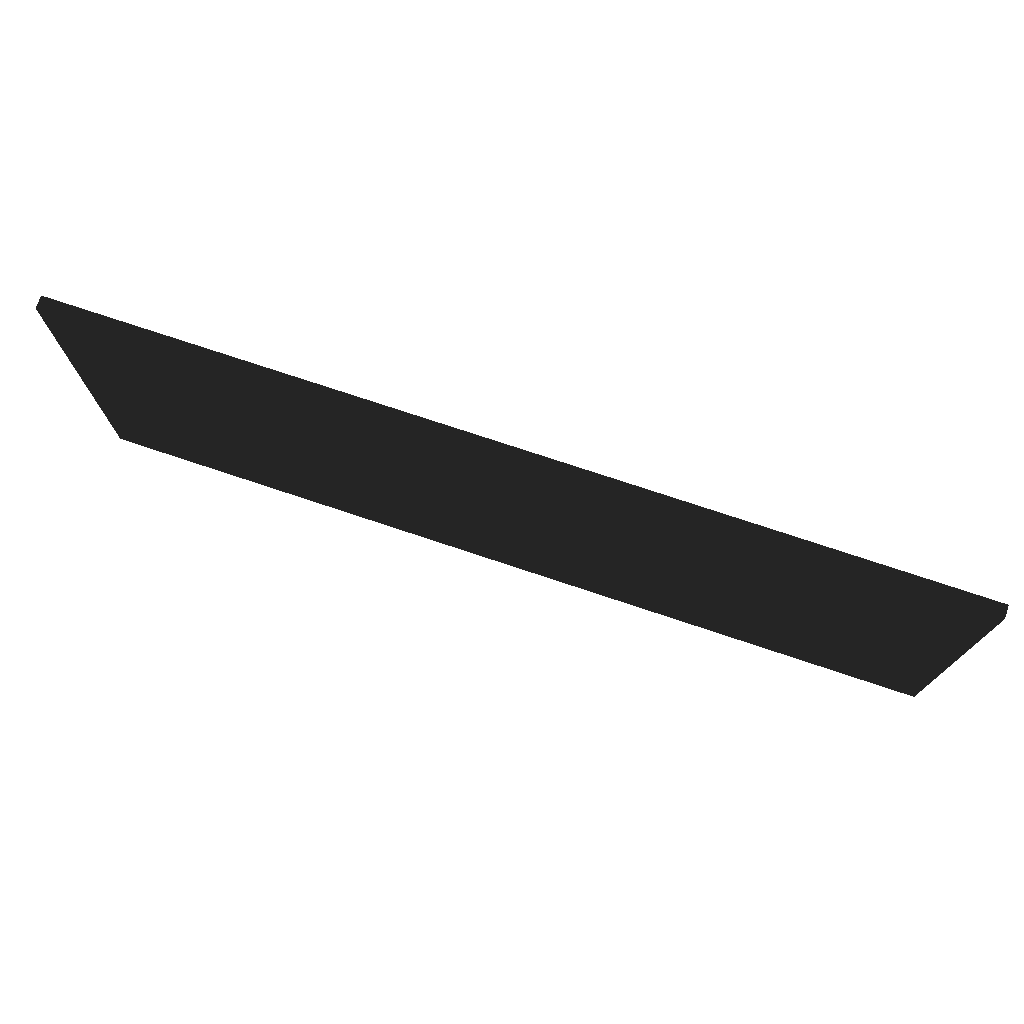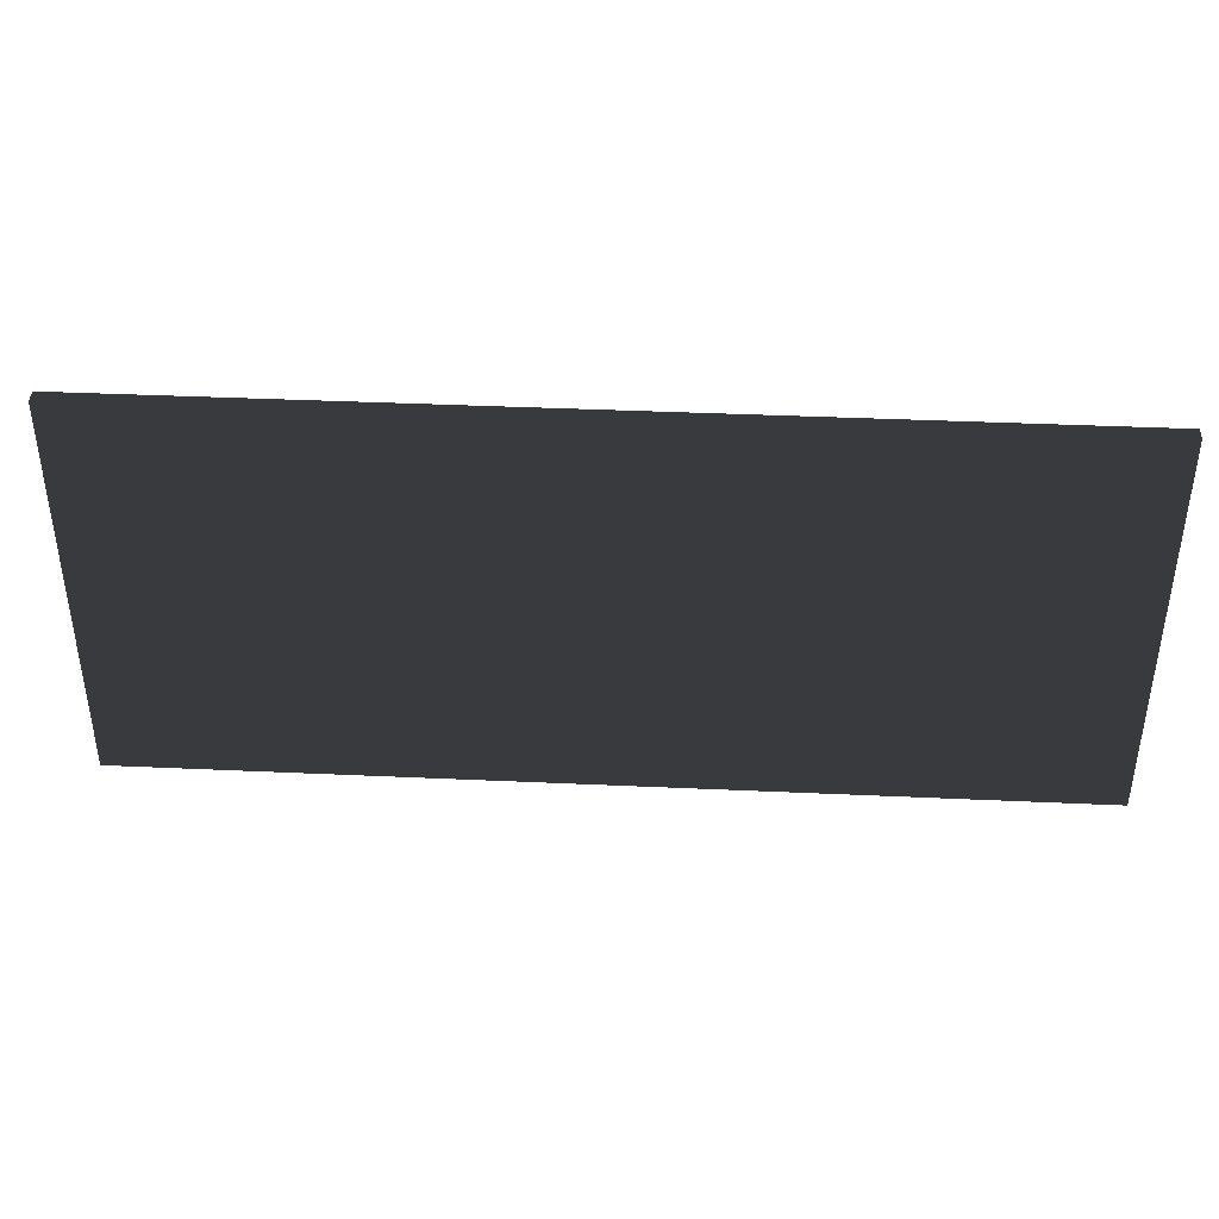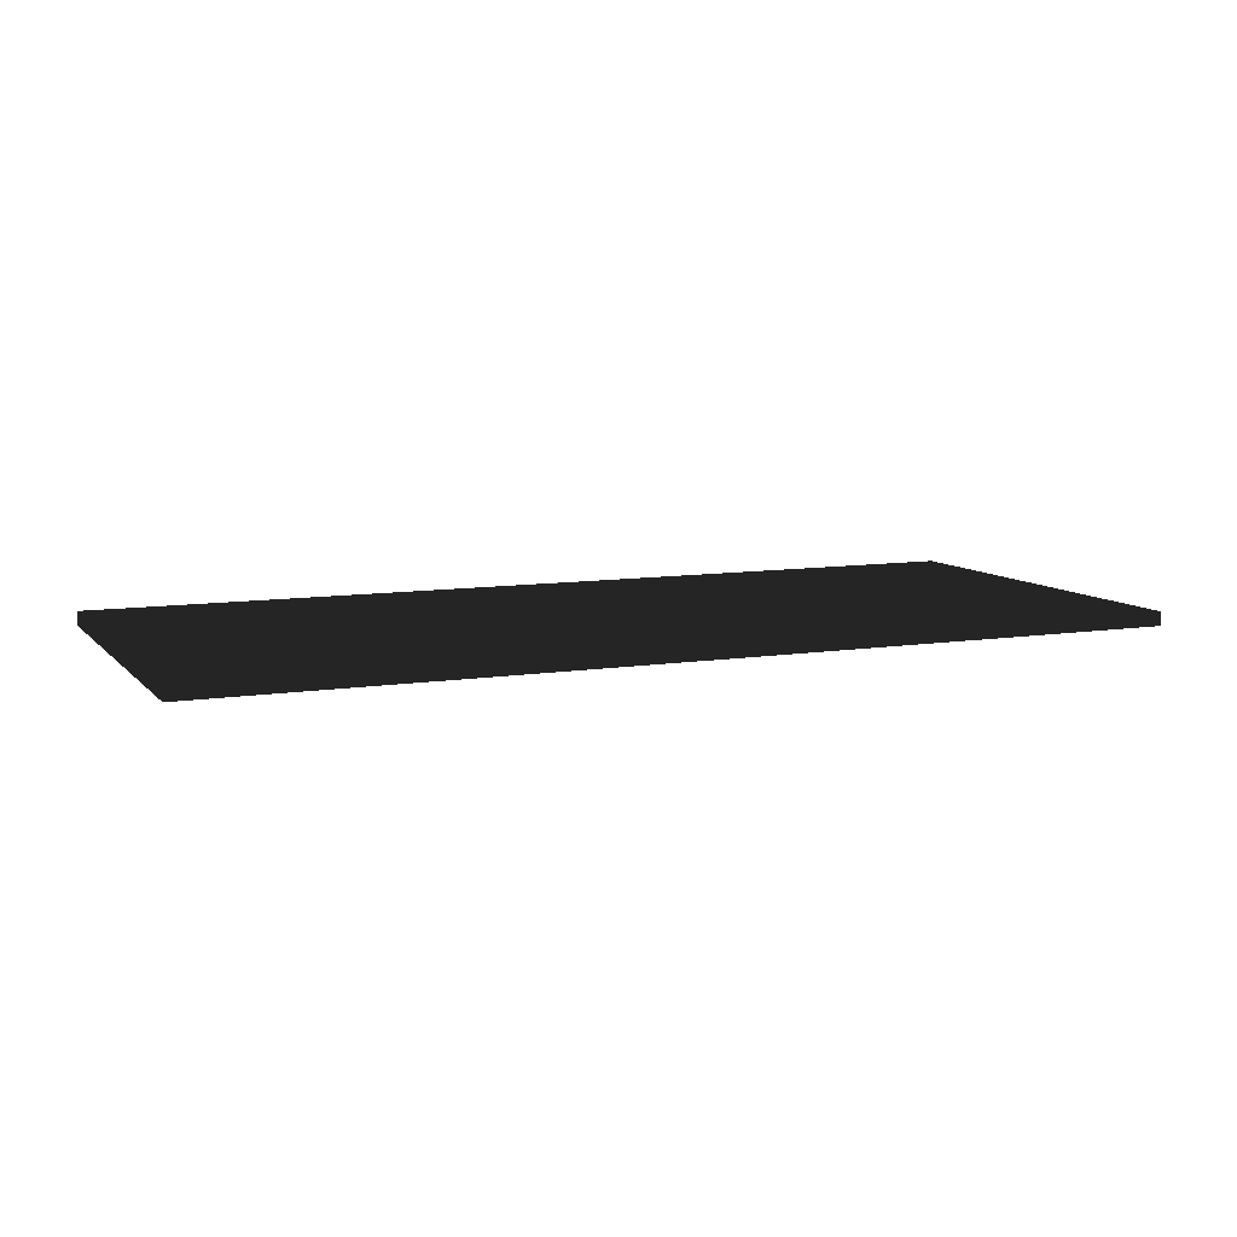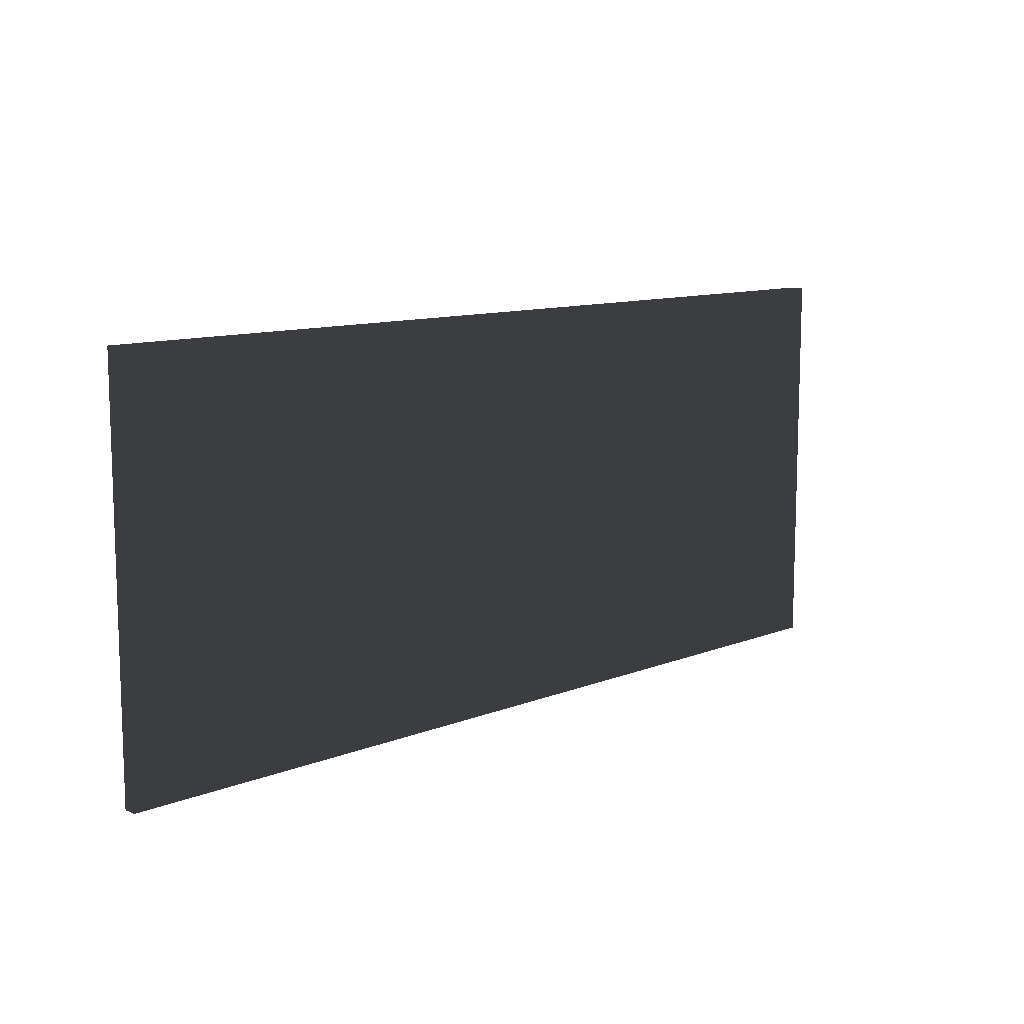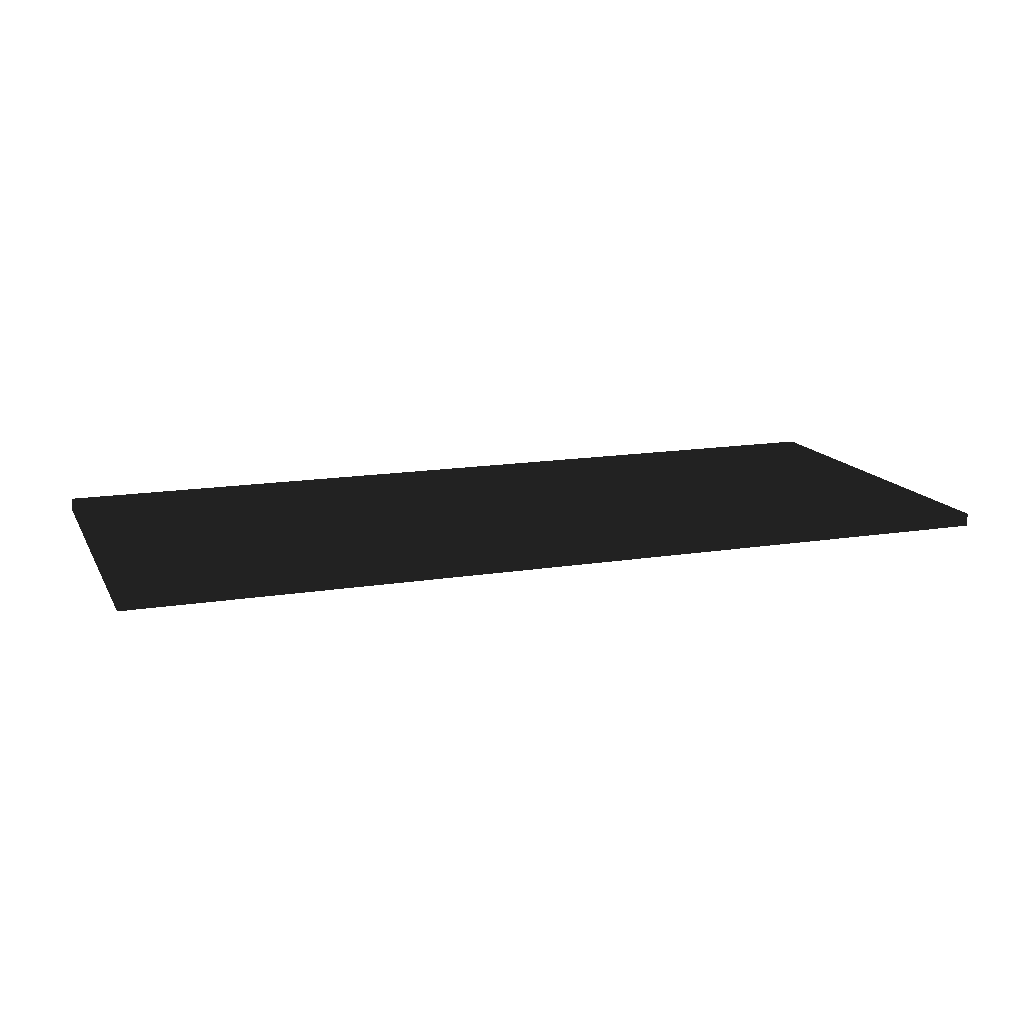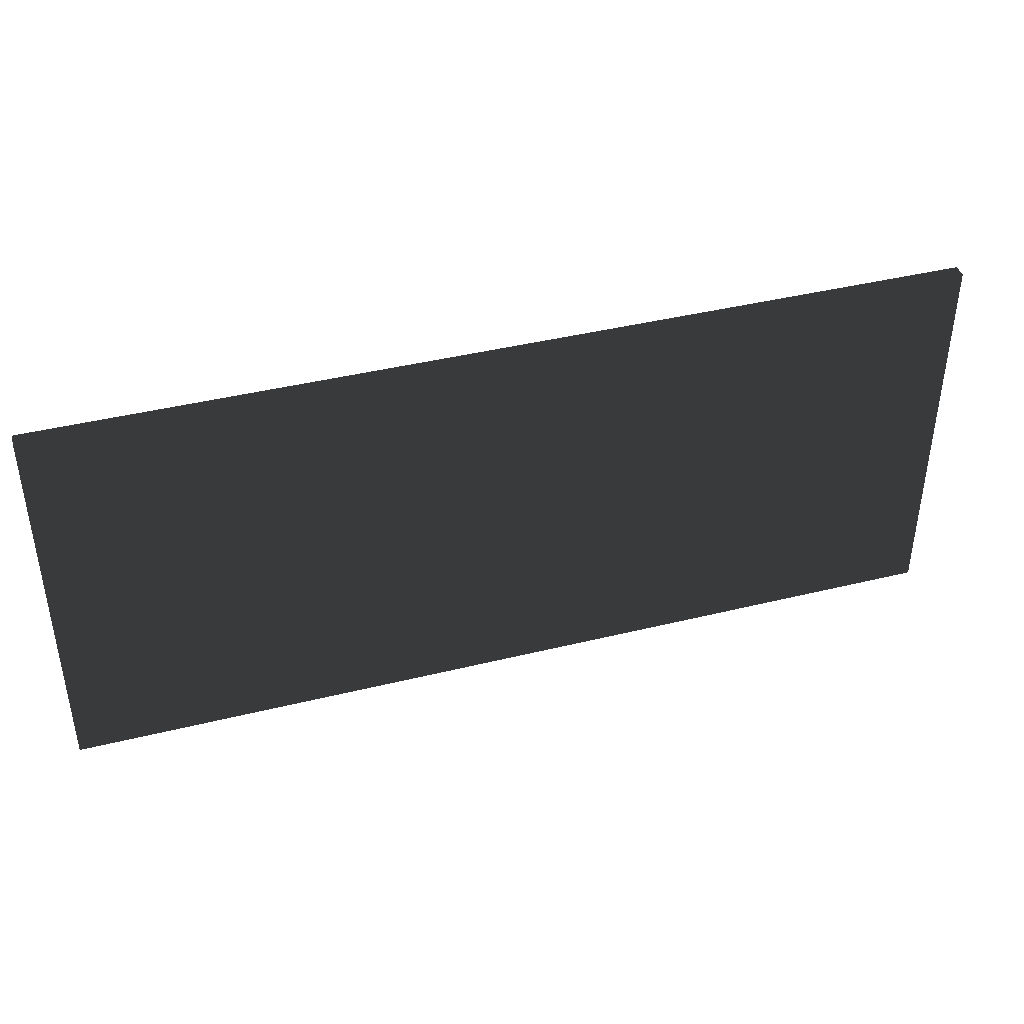
<metadata>
{"format":"obj","ext":"obj","renderer":"f3d","projection":"perspective","resolution":1024,"background":"white","views":[{"elev":74.7,"azim":18.5,"up":"+Z"},{"elev":40.1,"azim":-176.8,"up":"+Z"},{"elev":8.9,"azim":-23.3,"up":"+Y"},{"elev":10.8,"azim":135.3,"up":"+Z"},{"elev":14.5,"azim":-19.6,"up":"+Y"},{"elev":41.2,"azim":-16.7,"up":"+Z"}]}
</metadata>
<code>
v -1.025 -0.015 -0.445
v 1.025 -0.015 -0.445
v 1.025 0.015 -0.445
v -1.025 0.015 -0.445
v -1.025 -0.015 0.445
v 1.025 -0.015 0.445
v 1.025 0.015 0.445
v -1.025 0.015 0.445
f 1 2 3 4
f 5 8 7 6
f 1 4 8 5
f 2 6 7 3
f 1 5 6 2
f 4 3 7 8

</code>
